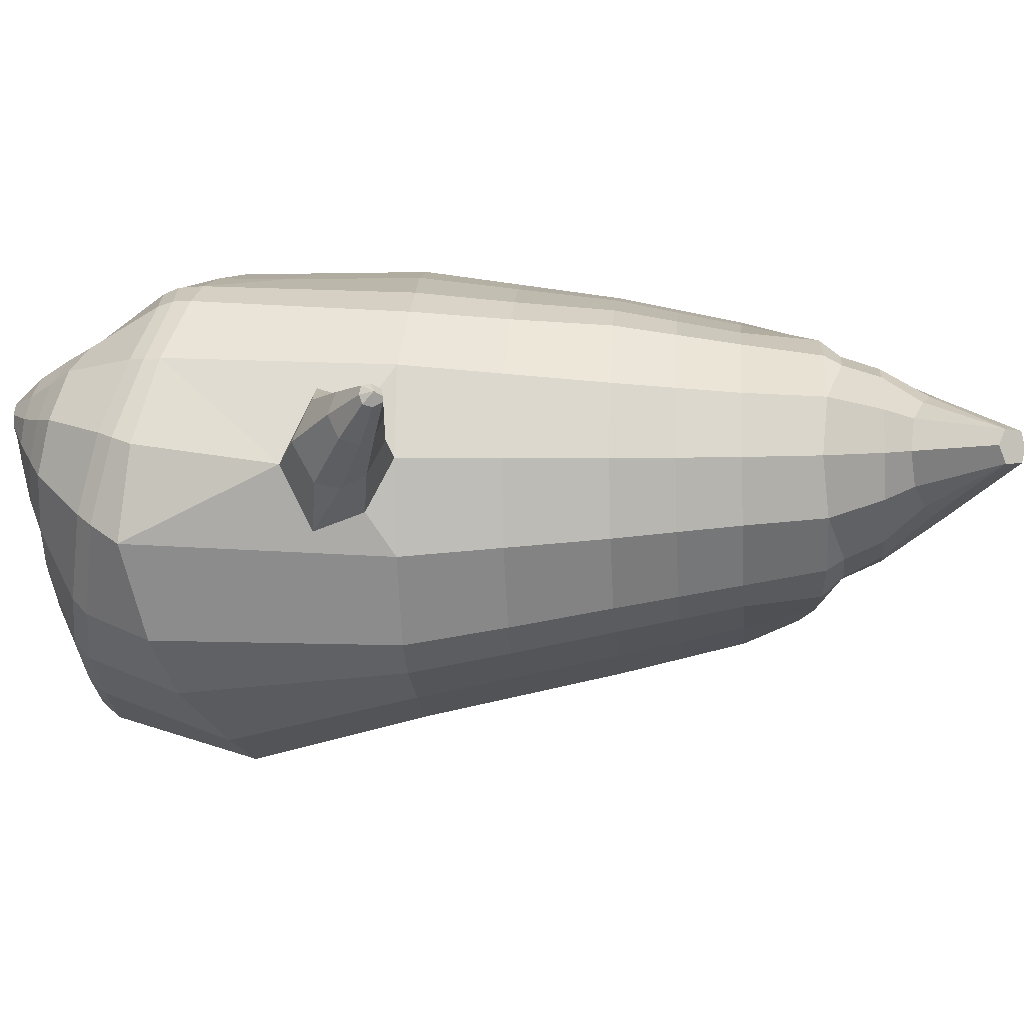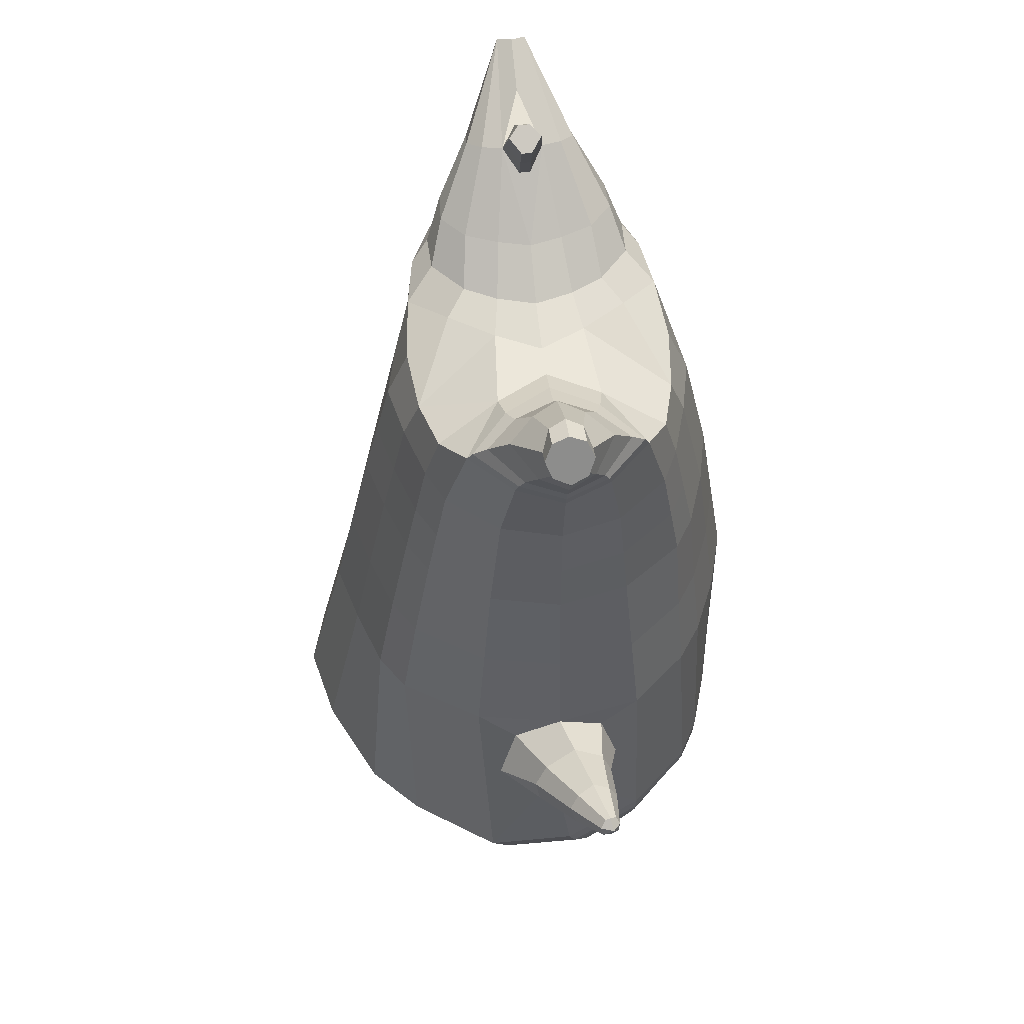
<metadata>
{"format":"obj","ext":"obj","renderer":"f3d","projection":"perspective","resolution":1024,"background":"white","views":[{"elev":-5.6,"azim":95.4,"up":"+Z"},{"elev":52.7,"azim":-96.4,"up":"+Y"}]}
</metadata>
<code>
o korok
v 0 -0.7638 0.3059
v 0 0.7044 0.2949
v -0.2329 -0.7448 0.2839
v -0.2624 0.7094 0.2479
v -0.3023 -0.7513 0.2579
v -0.3536 0.7644 0.195
v -0.39 -0.7698 0.1979
v -0.4419 0.7544 0.1021
v -0.4275 -0.7986 0.09357
v -0.48 0.7444 0
v -0.395 -0.8286 -0.01551
v -0.4419 0.7544 -0.1021
v -0.3023 -0.8477 -0.1188
v -0.3536 0.7644 -0.195
v -0.233 -0.8539 -0.183
v -0.2624 0.7094 -0.2479
v -0 -0.8492 -0.3249
v -0 0.7044 -0.2949
v 0 0.59 0.3428
v -0.2452 0.59 0.2795
v -0.3246 0.59 0.2424
v -0.4157 0.59 0.1312
v -0.45 0.59 0
v -0.4157 0.59 -0.1312
v -0.3246 0.59 -0.2424
v -0.2452 0.59 -0.2795
v -0 0.59 -0.3428
v 0 0.3308 0.4
v -0.2452 0.3308 0.3303
v -0.3182 0.3308 0.2864
v -0.4157 0.3308 0.155
v -0.45 0.3308 0
v -0.4157 0.3308 -0.155
v -0.3182 0.3308 -0.2864
v -0.2452 0.3308 -0.3303
v -0 0.3308 -0.405
v 0 -0.08676 0.465
v -0.2724 -0.07679 0.3692
v -0.3536 -0.07769 0.3151
v -0.4976 -0.08706 0.000282
v -0.3536 -0.08852 -0.3598
v -0.2724 -0.0888 -0.4126
v -0 -0.08698 -0.4954
v -0.1631 -0.7764 0.2151
v -0.09484 -0.8078 0.07139
v -0.1631 -0.8458 -0.06841
v 0 -0.4876 0.4668
v -0.2724 -0.5208 0.3904
v -0.3536 -0.528 0.3447
v -0.5225 -0.6075 0.03099
v -0.3986 -0.5958 -0.3502
v -0.3147 -0.5529 -0.4534
v -0 -0.4537 -0.5855
v 0 -0.6678 0.399
v -0.2588 -0.6077 0.3766
v -0.3359 -0.6 0.3379
v -0.4488 -0.6297 0.211
v -0.4945 -0.68 0.05785
v -0.4666 -0.7266 -0.1022
v -0.3359 -0.7683 -0.2624
v -0.2588 -0.7836 -0.3461
v -0 -0.7895 -0.4622
v 0 -0.621 0.4285
v -0.2656 -0.5737 0.3894
v -0.3447 -0.5675 0.3459
v -0.4604 -0.5982 0.2089
v -0.5122 -0.6478 0.04556
v -0.4824 -0.6958 -0.125
v -0.3447 -0.7365 -0.2936
v -0.2656 -0.7498 -0.3799
v -0 -0.7528 -0.4953
v -0.2779 -0.8602 0.1988
v -0.3182 -0.8669 0.1573
v -0.334 -0.8772 0.1086
v -0.3183 -0.8876 0.05961
v -0.278 -0.8946 0.01767
v -0.1725 -0.8912 0.04479
v -0.1724 -0.8636 0.1707
v -0.1548 -0.8769 0.1082
v -0.2701 -0.9134 0.1488
v -0.2811 -0.9154 0.1252
v -0.2702 -0.9172 0.101
v -0.239 -0.9185 0.08083
v -0.1764 -0.9148 0.125
v -0.2977 -0.7967 0.2336
v -0.2977 -0.8709 -0.05835
v -0.3606 -0.8556 0.01802
v -0.3845 -0.8348 0.09871
v -0.1631 -0.8549 -0.03173
v -0.3606 -0.8149 0.176
v -0.1631 -0.7996 0.1961
v -0.1214 -0.8272 0.08221
v -0.2009 -0.8608 0.185
v -0.2485 -0.8588 0.198
v -0.201 -0.8939 0.03104
v -0.2486 -0.8958 0.01875
v -0.2014 -0.9119 0.1583
v -0.2295 -0.9112 0.1665
v -0.2151 -0.9303 0.1334
v -0.2015 -0.9176 0.09197
v -0.2511 -0.7938 0.2421
v -0.2037 -0.7923 0.2257
v -0.2038 -0.862 -0.06134
v -0.2511 -0.8701 -0.07117
v -0.1165 -0.7665 0.2914
v -0.1362 0.6894 0.2807
v -0.1226 0.59 0.3162
v -0.1226 0.3308 0.3726
v -0.1362 -0.08676 0.4264
v -0.1362 -0.5151 0.4331
v -0.1294 -0.6521 0.3895
v -0.1328 -0.6113 0.4115
v -0.1165 -0.8559 -0.2637
v -0.1362 0.6894 -0.2807
v -0.1226 0.59 -0.3162
v -0.1226 0.3308 -0.3726
v -0.1362 -0.08793 -0.4585
v -0.1573 -0.4791 -0.5469
v -0.1294 -0.7868 -0.4143
v -0.1328 -0.7507 -0.4473
v -0.5236 -0.31 -0.01252
v -0.6188 -0.269 0.01851
v -0.5757 -0.09328 0.02569
v -0.6208 -0.2238 -0.06105
v -0.6114 -0.1742 -0.07079
v -0.5831 -0.1871 0.1151
v -0.5961 -0.2347 0.1027
v -0.7292 -0.1591 0.009557
v -0.7161 -0.1212 -0.001827
v -0.7259 -0.1816 0.05529
v -0.6822 -0.08095 0.05541
v -0.6888 -0.1334 0.1124
v -0.7072 -0.1687 0.101
v -0.8029 -0.1038 0.0632
v -0.7965 -0.08616 0.05858
v -0.8005 -0.1102 0.0815
v -0.782 -0.06834 0.08139
v -0.7853 -0.09097 0.1043
v -0.794 -0.1076 0.09977
v -0.8089 -0.08147 0.08658
v -0.5962 -0.1268 -0.04403
v -0.6991 -0.09542 0.01846
v -0.7853 -0.06806 0.0695
v -0.4767 -0.1483 0.1046
v -0.5745 -0.137 0.09374
v -0.6812 -0.1036 0.0937
v -0.7792 -0.0707 0.09464
v -0.4975 -0.2413 0.1397
v -0.1362 -0.3764 0.4281
v 0 -0.3033 0.4663
v -0.4632 -0.5641 0.2106
v -0.4587 -0.08834 0.1909
v -0.5249 -0.2422 -0.1456
v -0.4888 -0.1457 -0.1051
v -0.4624 -0.08671 -0.1914
v -0.5062 -0.6343 -0.1649
v 0.2329 -0.7448 0.2839
v 0.2474 0.7469 0.261
v 0.3023 -0.7512 0.2579
v 0.3386 0.7544 0.215
v 0.39 -0.7698 0.1979
v 0.4293 0.7569 0.1194
v 0.4275 -0.7986 0.09355
v 0.4614 0.7469 -0
v 0.395 -0.8286 -0.01553
v 0.3023 -0.8476 -0.1188
v 0.3386 0.7544 -0.215
v 0.2329 -0.8539 -0.183
v 0.2474 0.7469 -0.261
v 0.2452 0.59 0.2795
v 0.3246 0.59 0.2424
v 0.4157 0.59 0.1312
v 0.45 0.59 -0
v 0.4157 0.59 -0.1312
v 0.3246 0.59 -0.2424
v 0.2452 0.59 -0.2795
v 0.2452 0.3308 0.3303
v 0.3182 0.3308 0.2864
v 0.4157 0.3308 0.155
v 0.45 0.3308 -0
v 0.4157 0.3308 -0.155
v 0.3182 0.3308 -0.2864
v 0.2452 0.3308 -0.3303
v 0.2724 -0.07679 0.3692
v 0.3536 -0.07769 0.3151
v 0.4976 -0.08706 0.000282
v 0.3536 -0.08852 -0.3598
v 0.2724 -0.0888 -0.4126
v 0.1631 -0.7764 0.2151
v 0.09482 -0.8078 0.0714
v 0.1631 -0.8459 -0.06841
v 0.2724 -0.5208 0.3904
v 0.3536 -0.528 0.3447
v 0.5225 -0.6075 0.03099
v 0.3986 -0.5958 -0.3502
v 0.3147 -0.5529 -0.4534
v 0.2588 -0.6077 0.3766
v 0.3359 -0.6 0.3379
v 0.4488 -0.6297 0.211
v 0.4945 -0.68 0.05785
v 0.4666 -0.7266 -0.1022
v 0.3359 -0.7683 -0.2624
v 0.2588 -0.7836 -0.3461
v 0.2656 -0.5737 0.3894
v 0.3447 -0.5675 0.3459
v 0.4604 -0.5982 0.2089
v 0.5122 -0.6478 0.04556
v 0.4824 -0.6958 -0.125
v 0.3447 -0.7365 -0.2936
v 0.2656 -0.7498 -0.3799
v 0.278 -0.86 0.1988
v 0.3183 -0.8668 0.1573
v 0.334 -0.877 0.1085
v 0.3183 -0.8875 0.05957
v 0.278 -0.8945 0.01764
v 0.1725 -0.8913 0.04482
v 0.1725 -0.8637 0.1708
v 0.1548 -0.8771 0.1082
v 0.2705 -0.9132 0.1488
v 0.2814 -0.9151 0.1251
v 0.2705 -0.917 0.101
v 0.2392 -0.9185 0.08086
v 0.1767 -0.9151 0.1251
v 0.2977 -0.7967 0.2336
v 0.2977 -0.8709 -0.05836
v 0.3605 -0.8555 0.01799
v 0.3844 -0.8347 0.09868
v 0.1631 -0.8549 -0.03172
v 0.3605 -0.8148 0.176
v 0.1631 -0.7996 0.1961
v 0.1214 -0.8273 0.08223
v 0.201 -0.8609 0.185
v 0.2486 -0.8587 0.198
v 0.201 -0.894 0.03106
v 0.2486 -0.8958 0.01875
v 0.2017 -0.912 0.1584
v 0.2299 -0.9113 0.1665
v 0.2156 -0.9305 0.1335
v 0.2017 -0.9179 0.09206
v 0.2511 -0.7938 0.2421
v 0.2037 -0.7923 0.2257
v 0.2037 -0.862 -0.06134
v 0.2511 -0.8701 -0.07117
v 0.1165 -0.7665 0.2914
v 0.1362 0.7344 0.2807
v 0.1226 0.59 0.3162
v 0.1226 0.3308 0.3726
v 0.1362 -0.08676 0.4264
v 0.1362 -0.5151 0.4331
v 0.1294 -0.6521 0.3895
v 0.1328 -0.6113 0.4115
v 0.1165 -0.8559 -0.2637
v 0.1362 0.7344 -0.2807
v 0.1226 0.59 -0.3162
v 0.1226 0.3308 -0.3726
v 0.1362 -0.08793 -0.4585
v 0.1573 -0.4791 -0.5469
v 0.1294 -0.7868 -0.4143
v 0.1328 -0.7507 -0.4473
v 0.5236 -0.31 -0.01252
v 0.6188 -0.269 0.01851
v 0.5757 -0.09328 0.02569
v 0.6208 -0.2238 -0.06105
v 0.6114 -0.1742 -0.07079
v 0.5831 -0.1871 0.1151
v 0.5961 -0.2347 0.1027
v 0.7292 -0.1591 0.009556
v 0.7161 -0.1212 -0.001827
v 0.7259 -0.1816 0.05529
v 0.6822 -0.08095 0.05541
v 0.6888 -0.1334 0.1124
v 0.7072 -0.1687 0.1009
v 0.8029 -0.1038 0.0632
v 0.7965 -0.08616 0.05858
v 0.8005 -0.1102 0.0815
v 0.782 -0.06834 0.08139
v 0.7853 -0.09097 0.1043
v 0.794 -0.1076 0.09977
v 0.8089 -0.08147 0.08658
v 0.5962 -0.1268 -0.04403
v 0.6991 -0.09542 0.01846
v 0.7853 -0.06806 0.06949
v 0.4767 -0.1483 0.1046
v 0.5745 -0.137 0.09374
v 0.6812 -0.1036 0.0937
v 0.7792 -0.0707 0.09464
v 0.4975 -0.2413 0.1397
v 0.1362 -0.3764 0.4281
v 0.4632 -0.5641 0.2106
v 0.4587 -0.08834 0.1909
v 0.5249 -0.2422 -0.1456
v 0.4888 -0.1457 -0.1051
v 0.4624 -0.08671 -0.1914
v 0.5062 -0.6343 -0.1649
v -0.2036 0.7644 -0.1131
v -0.1386 0.7644 0
v -0.2036 0.7644 0.1131
v 0.05122 0.7644 0.197
v -0.01378 0.7644 0.09849
v -0.06378 0.7644 0
v -0.01378 0.7644 -0.09849
v 0.05122 0.7644 -0.197
v -0.4619 0.8044 0.08368
v -0.3736 0.8144 0.1531
v -0.495 0.7944 0
v -0.4619 0.8044 -0.08368
v -0.3736 0.8144 -0.1531
v -0.2986 0.8144 0.08655
v -0.2986 0.8144 -0.08655
v -0.2586 0.8144 0
v -0.4932 0.8514 0.05951
v -0.4067 0.8667 0.11
v -0.5236 0.8461 0
v -0.4932 0.8514 -0.05951
v -0.4067 0.8667 -0.11
v -0.3469 0.8772 0.05498
v -0.3469 0.8772 -0.05498
v -0.315 0.8828 0
v 0.3861 0.8644 0.1629
v 0.3277 0.8644 0.1879
v 0.4642 0.8644 0.08817
v 0.4916 0.8644 0
v 0.4642 0.8644 -0.08817
v 0.3861 0.8644 -0.1629
v 0.3277 0.8644 -0.1879
v 0.2591 0.8644 -0.1915
v 0.2591 0.8644 0.1915
v 0.2015 0.8644 -0.1418
v 0.2015 0.8644 0.1418
v 0.1727 0.8644 0.07092
v 0.1547 0.8644 0
v 0.1727 0.8644 -0.07092
v 0.4556 0.9408 0.1018
v 0.4225 0.9562 0.1174
v 0.4898 0.9202 0.06613
v 0.5153 0.913 0
v 0.4898 0.9202 -0.06613
v 0.4556 0.9408 -0.1018
v 0.4225 0.9562 -0.1174
v 0.3751 0.9783 -0.1197
v 0.3751 0.9783 0.1197
v 0.3425 0.9936 -0.08864
v 0.3425 0.9936 0.08864
v 0.5729 1.085 0.03311
v 0.5949 1.071 0
v 0.5729 1.085 -0.03311
v 0.5572 1.116 0.03065
v 0.5409 1.125 0
v 0.5572 1.116 -0.03065
v -0.3636 0.7894 -0.1836
v -0.2586 0.7894 -0.1018
v -0.2586 0.7894 0.1018
v -0.3636 0.7894 0.1836
v -0.4519 0.7794 0.09521
v -0.488 0.7694 0
v -0.1986 0.7894 0
v -0.4519 0.7794 -0.09521
v 0.1102 0.7894 0.1549
v 0.07219 0.7894 0.08421
v 0.3477 0.7894 0.1935
v 0.1872 0.7894 -0.2208
v 0.2716 0.7894 -0.2231
v 0.04844 0.7894 0
v 0.07219 0.7894 -0.08421
v 0.3477 0.7894 -0.1935
v 0.4293 0.7569 -0.1194
v 0.1102 0.7894 -0.1549
v 0.2716 0.7894 0.2231
v 0.1872 0.7894 0.2208
v -0.5217 0.8944 0.0369
v -0.4866 0.9294 0.05175
v -0.5379 0.8781 0
v -0.5217 0.8944 -0.0369
v -0.4866 0.9294 -0.05175
v -0.4534 0.9627 0.03564
v -0.4534 0.9627 -0.03564
v -0.4413 0.9747 0
v -0.5398 0.9085 0.0369
v -0.5223 0.9436 0.05175
v -0.5479 0.8923 0
v -0.5398 0.9085 -0.0369
v -0.5223 0.9436 -0.05175
v -0.5057 0.9768 0.03564
v -0.5057 0.9768 -0.03564
v -0.4996 0.9889 0
v 0.3261 1.001 -0.04427
v 0.2685 1.083 0.03542
v 0.2685 1.083 -0.03542
v 0.3515 1.044 -0.01408
v 0.3515 1.044 0.01408
v 0.291 1.099 0.01276
v 0.291 1.099 -0.01276
v 0.2389 1.063 -0.01129
v 0.2389 1.063 0.01129
v 0.4349 1.071 0
v 0.2769 0.9705 0.01219
v 0.2769 0.9705 -0.01219
v 0.3261 1.001 0.04425
v 0.297 1.043 -0.03985
v 0.321 1.071 0.01351
v 0.321 1.071 -0.01351
v 0.2969 1.043 0.03984
v 0.2582 1.018 -0.01184
v 0.2582 1.018 0.01184
v 0 0.122 0.4325
v -0.2588 0.1265 0.3481
v -0.3359 0.1261 0.2992
v -0.4715 0.1213 0.00022
v -0.3359 0.1212 -0.3246
v -0.2588 0.1211 -0.3727
v -0 0.1219 -0.4503
v -0.1294 0.122 0.3995
v -0.1294 0.1215 -0.4161
v -0.4358 0.1209 0.173
v -0.4375 0.1217 -0.1731
v 0.2588 0.1265 0.3481
v 0.3359 0.1261 0.2992
v 0.4715 0.1213 0.00022
v 0.3359 0.1212 -0.3246
v 0.2588 0.1211 -0.3727
v 0.1294 0.122 0.3995
v 0.1294 0.1215 -0.4161
v 0.4358 0.1209 0.173
v 0.4375 0.1217 -0.1731
v 0 0.4604 0.3714
v -0.2452 0.4604 0.3049
v -0.3214 0.4604 0.2644
v -0.4157 0.4604 0.1431
v -0.45 0.4604 0
v -0.4157 0.4604 -0.1431
v -0.3214 0.4604 -0.2644
v -0.2452 0.4604 -0.3049
v -0 0.4604 -0.3739
v -0.1226 0.4604 0.3444
v -0.1226 0.4604 -0.3444
v 0.2452 0.4604 0.3049
v 0.3214 0.4604 0.2644
v 0.4157 0.4604 0.1431
v 0.45 0.4604 -0
v 0.4157 0.4604 -0.1431
v 0.3214 0.4604 -0.2644
v 0.2452 0.4604 -0.3049
v 0.1226 0.4604 0.3444
v 0.1226 0.4604 -0.3444
f 107 106 4 20
f 20 4 6 21
f 21 6 8 22
f 22 8 10 23
f 23 10 12 24
f 24 12 14 25
f 25 14 16 26
f 115 114 18 27
f 435 115 27 433
f 431 25 26 432
f 430 24 25 431
f 429 23 24 430
f 428 22 23 429
f 427 21 22 428
f 426 20 21 427
f 434 107 20 426
f 412 108 29 406
f 406 29 30 407
f 407 30 31 414
f 414 31 32 408
f 408 32 33 415
f 415 33 34 409
f 409 34 35 410
f 413 116 36 411
f 118 117 43 53
f 51 41 42 52
f 156 155 41 51
f 40 144 152
f 48 38 39 49
f 110 149 48
f 76 96 83
f 112 110 48 64
f 64 48 49 65
f 65 49 151 66
f 66 151 50 67
f 67 50 156 68
f 68 156 51 69
f 69 51 52 70
f 120 118 53 71
f 113 119 62 17
f 13 60 61 15
f 11 59 60 13
f 9 58 59 11
f 7 57 58 9
f 5 56 57 7
f 3 55 56 5
f 105 111 55 3
f 119 120 71 62
f 60 69 70 61
f 59 68 69 60
f 58 67 68 59
f 57 66 67 58
f 56 65 66 57
f 55 64 65 56
f 111 112 64 55
f 72 73 80 98
f 95 77 100
f 88 87 75 74
f 85 90 73 72
f 78 93 97
f 92 91 78 79
f 87 86 76 75
f 89 92 79 77
f 90 88 74 73
f 100 84 99
f 94 72 98
f 73 74 81 80
f 103 89 77 95
f 74 75 82 81
f 101 85 72 94
f 75 76 83 82
f 79 78 97 84
f 86 104 96 76
f 77 79 84 100
f 91 102 93 78
f 3 5 85 101
f 98 80 99
f 80 81 99
f 81 82 99
f 82 83 99
f 84 97 99
f 17 1 105 3 44 45 46 15 113
f 7 9 88 90
f 46 45 92 89
f 11 13 86 87
f 45 44 91 92
f 13 15 104 86
f 5 7 90 85
f 9 11 87 88
f 15 46 89 103
f 44 3 102 91
f 97 98 99
f 83 100 99
f 101 102 3
f 103 104 15
f 103 95 96 104
f 83 96 95 100
f 94 98 97 93
f 93 102 101 94
f 54 63 112 111
f 1 54 111 105
f 63 47 110 112
f 47 150 149 110
f 405 28 108 412
f 425 19 107 434
f 19 2 106 107
f 61 70 120 119
f 15 61 119 113
f 70 52 118 120
f 52 42 117 118
f 410 35 116 413
f 432 26 115 435
f 26 16 114 115
f 154 153 125 141
f 121 148 127 122
f 144 40 123 145
f 124 125 153
f 126 127 148
f 122 127 133 130
f 146 131 137 147
f 141 125 129 142
f 125 124 128 129
f 145 123 131 146
f 127 126 132 133
f 124 122 130 128
f 137 143 135 140
f 133 132 138 139
f 128 130 136 134
f 130 133 139 136
f 142 129 135 143
f 129 128 134 135
f 135 134 140
f 138 147 137 140
f 139 138 140
f 134 136 140
f 136 139 140
f 131 142 143 137
f 123 141 142 131
f 40 154 141 123
f 126 145 146 132
f 132 146 147 138
f 151 121 50
f 40 155 154
f 153 121 122 124
f 148 144 145 126
f 48 149 109 38
f 149 150 37 109
f 151 152 144 148 121
f 49 39 152 151
f 121 153 154 155 156
f 50 121 156
f 246 170 158 245
f 170 171 160 158
f 171 172 162 160
f 172 173 164 162
f 173 174 366 164
f 174 175 167 366
f 175 176 169 167
f 254 27 18 253
f 444 433 27 254
f 441 442 176 175
f 440 441 175 174
f 439 440 174 173
f 438 439 173 172
f 437 438 172 171
f 436 437 171 170
f 443 436 170 246
f 421 416 177 247
f 416 417 178 177
f 417 423 179 178
f 423 418 180 179
f 418 424 181 180
f 424 419 182 181
f 419 420 183 182
f 422 411 36 255
f 257 53 43 256
f 195 196 188 187
f 294 195 187 293
f 186 290 283
f 192 193 185 184
f 249 192 288
f 215 222 235
f 251 204 192 249
f 204 205 193 192
f 205 206 289 193
f 206 207 194 289
f 207 208 294 194
f 208 209 195 294
f 209 210 196 195
f 259 71 53 257
f 252 17 62 258
f 166 168 203 202
f 165 166 202 201
f 163 165 201 200
f 161 163 200 199
f 159 161 199 198
f 157 159 198 197
f 244 157 197 250
f 258 62 71 259
f 202 203 210 209
f 201 202 209 208
f 200 201 208 207
f 199 200 207 206
f 198 199 206 205
f 197 198 205 204
f 250 197 204 251
f 211 237 219 212
f 234 239 216
f 227 213 214 226
f 224 211 212 229
f 217 236 232
f 231 218 217 230
f 226 214 215 225
f 228 216 218 231
f 229 212 213 227
f 239 238 223
f 233 237 211
f 212 219 220 213
f 242 234 216 228
f 213 220 221 214
f 240 233 211 224
f 214 221 222 215
f 218 223 236 217
f 225 215 235 243
f 216 239 223 218
f 230 217 232 241
f 157 240 224 159
f 237 238 219
f 219 238 220
f 220 238 221
f 221 238 222
f 223 238 236
f 17 252 168 191 190 189 157 244 1
f 161 229 227 163
f 191 228 231 190
f 165 226 225 166
f 190 231 230 189
f 166 225 243 168
f 159 224 229 161
f 163 227 226 165
f 168 242 228 191
f 189 230 241 157
f 236 238 237
f 222 238 239
f 240 157 241
f 242 168 243
f 242 243 235 234
f 222 239 234 235
f 233 232 236 237
f 232 233 240 241
f 54 250 251 63
f 1 244 250 54
f 63 251 249 47
f 47 249 288 150
f 405 421 247 28
f 425 443 246 19
f 19 246 245 2
f 203 258 259 210
f 168 252 258 203
f 210 259 257 196
f 196 257 256 188
f 420 422 255 183
f 442 444 254 176
f 176 254 253 169
f 292 280 264 291
f 260 261 266 287
f 283 284 262 186
f 263 291 264
f 265 287 266
f 261 269 272 266
f 285 286 276 270
f 280 281 268 264
f 264 268 267 263
f 284 285 270 262
f 266 272 271 265
f 263 267 269 261
f 276 279 274 282
f 272 278 277 271
f 267 273 275 269
f 269 275 278 272
f 281 282 274 268
f 268 274 273 267
f 274 279 273
f 277 279 276 286
f 278 279 277
f 273 279 275
f 275 279 278
f 270 276 282 281
f 262 270 281 280
f 186 262 280 292
f 265 271 285 284
f 271 277 286 285
f 289 194 260
f 186 292 293
f 291 263 261 260
f 287 265 284 283
f 192 184 248 288
f 288 248 37 150
f 289 260 287 283 290
f 193 289 290 185
f 260 294 293 292 291
f 194 294 260
f 302 18 114
f 351 350 307 309
f 359 358 329 330
f 308 310 318 316
f 353 352 308 304
f 355 354 303 305
f 356 351 309 310
f 357 355 305 306
f 354 353 304 303
f 352 356 310 308
f 350 357 306 307
f 314 313 372 373
f 309 307 315 317
f 307 306 314 315
f 305 303 311 313
f 310 309 317 318
f 304 308 316 312
f 306 305 313 314
f 303 304 312 311
f 328 332 386 342
f 360 162 321 319
f 362 361 326 325
f 363 359 330 331
f 364 363 331 332
f 366 365 324 323
f 361 367 328 326
f 367 364 332 328
f 369 368 320 327
f 162 164 322 321
f 368 360 319 320
f 365 362 325 324
f 358 369 327 329
f 164 366 323 322
f 398 343 347
f 325 326 340 339
f 327 320 334 341
f 320 319 333 334
f 326 328 342 340
f 319 321 335 333
f 329 327 341 343
f 321 322 336 335
f 330 329 343 398
f 322 323 337 336
f 323 324 338 337
f 391 392 388 393 394 387
f 324 325 339 338
f 336 337 346 345
f 404 402 387 394
f 337 338 346
f 338 339 346
f 342 386 349
f 339 340 349 346
f 341 334 344 347
f 334 333 344
f 340 342 349
f 333 335 344
f 343 341 347
f 335 336 345 344
f 14 12 357 350
f 297 296 356 352
f 8 6 353 354
f 12 10 355 357
f 296 295 351 356
f 10 8 354 355
f 6 297 352 353
f 295 14 350 351
f 298 245 369 358
f 167 169 362 365
f 158 160 360 368
f 245 158 368 369
f 302 301 364 367
f 253 302 367 361
f 366 167 365
f 301 300 363 364
f 300 299 359 363
f 169 253 361 362
f 160 162 360
f 299 298 358 359
f 376 374 382 384
f 311 312 371 370
f 316 318 377 375
f 317 315 374 376
f 315 314 373 374
f 313 311 370 372
f 318 317 376 377
f 312 316 375 371
f 374 373 381 382
f 372 370 378 380
f 377 376 384 385
f 371 375 383 379
f 373 372 380 381
f 370 371 379 378
f 375 377 385 383
f 379 383 385 384 382 381 380 378
f 401 399 388 392
f 400 390 389 401
f 402 400 391 387
f 403 397 396 404
f 399 403 393 388
f 386 395 348 349
f 398 347 348 395
f 332 331 386
f 389 390 398 395 386
f 396 397 386 331 398
f 331 330 398
f 386 397 403 399
f 393 403 404 394
f 398 390 400 402
f 391 400 401 392
f 389 386 399 401
f 396 398 402 404
f 2 245 298
f 2 298 106
f 298 299 106
f 4 106 297
f 297 6 4
f 296 297 299
f 296 299 300
f 106 299 297
f 296 300 301
f 16 14 295
f 295 296 301
f 302 253 18
f 295 301 114
f 301 302 114
f 114 16 295
f 344 345 346 349 348 347
f 188 256 422 420
f 37 248 421 405
f 256 43 411 422
f 187 188 420 419
f 293 187 419 424
f 186 293 424 418
f 290 186 418 423
f 185 290 423 417
f 184 185 417 416
f 248 184 416 421
f 42 410 413 117
f 37 405 412 109
f 117 413 411 43
f 41 409 410 42
f 155 415 409 41
f 40 408 415 155
f 152 414 408 40
f 39 407 414 152
f 38 406 407 39
f 109 412 406 38
f 183 255 444 442
f 28 247 443 425
f 247 177 436 443
f 177 178 437 436
f 178 179 438 437
f 179 180 439 438
f 180 181 440 439
f 181 182 441 440
f 182 183 442 441
f 255 36 433 444
f 35 432 435 116
f 28 425 434 108
f 108 434 426 29
f 29 426 427 30
f 30 427 428 31
f 31 428 429 32
f 32 429 430 33
f 33 430 431 34
f 34 431 432 35
f 116 435 433 36

</code>
